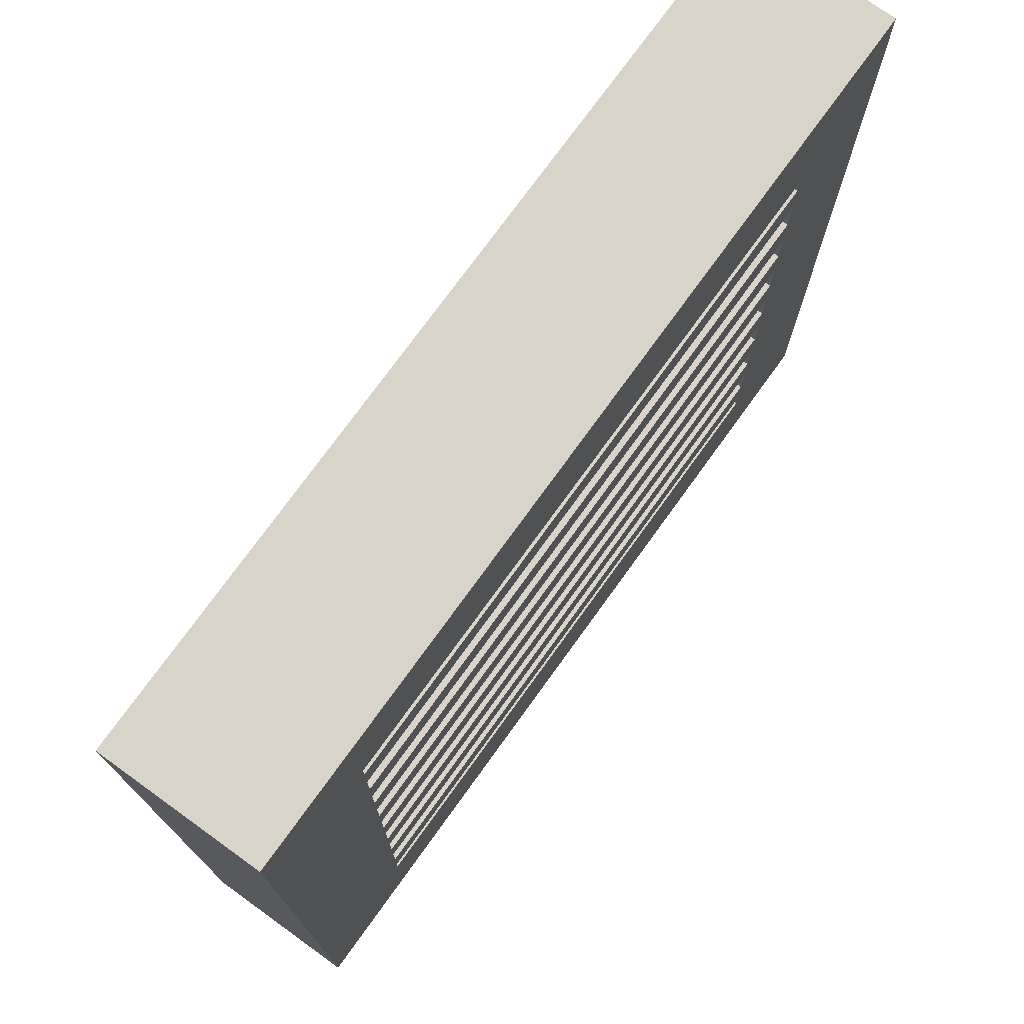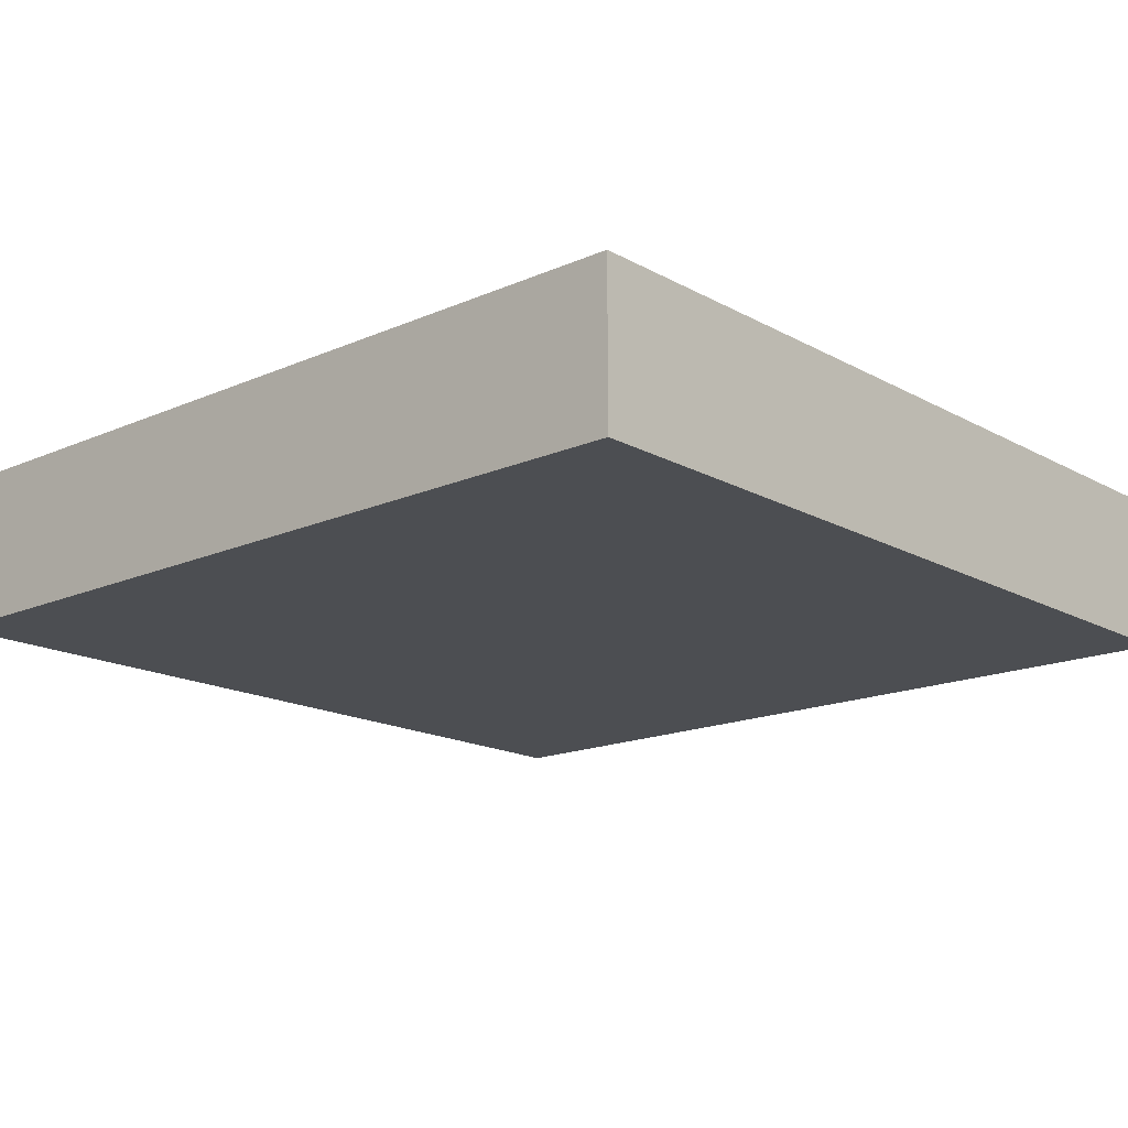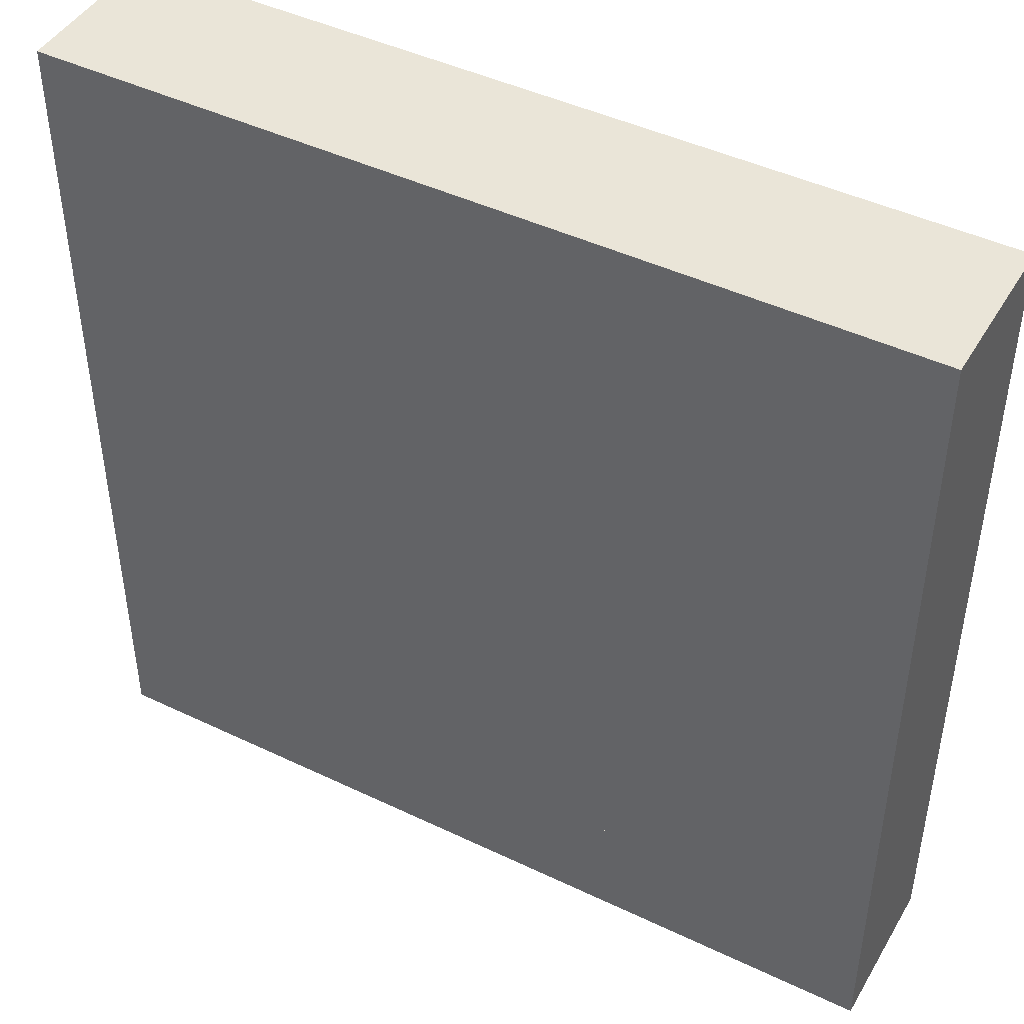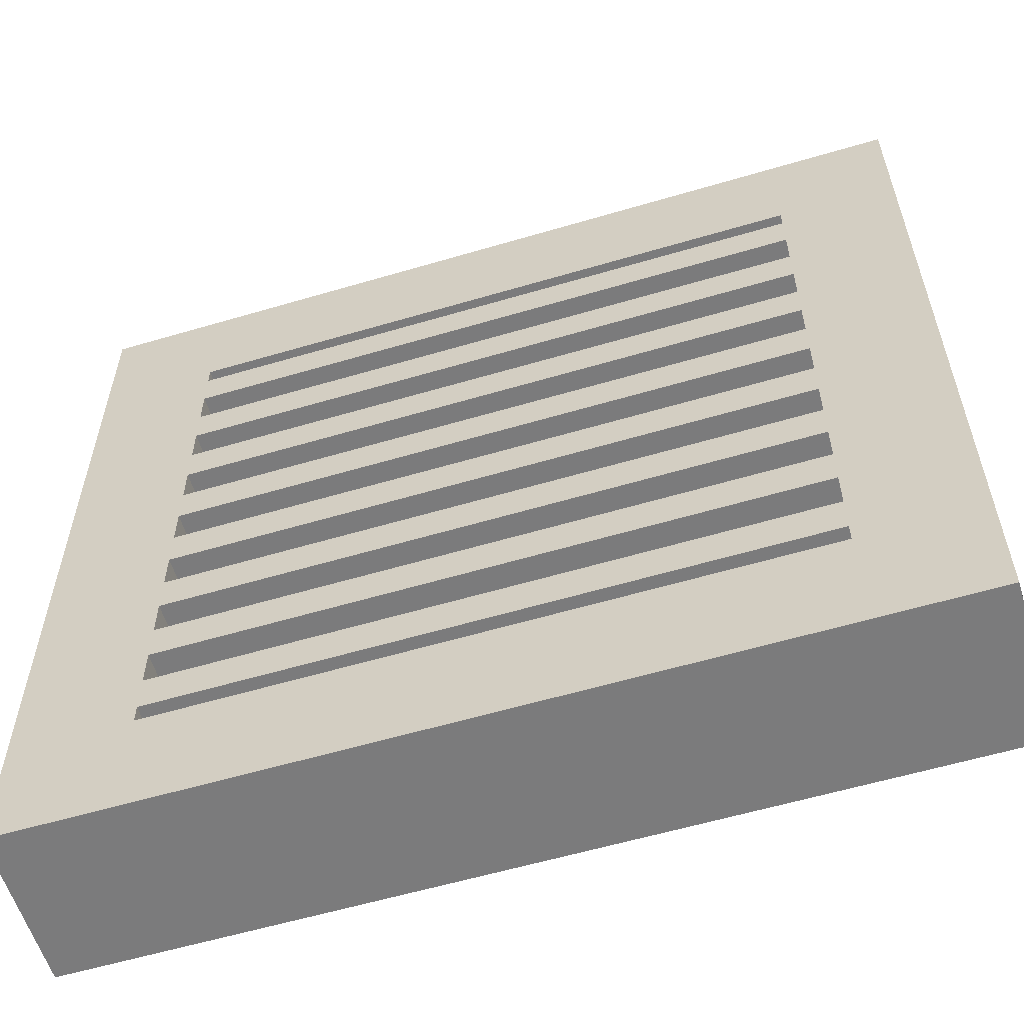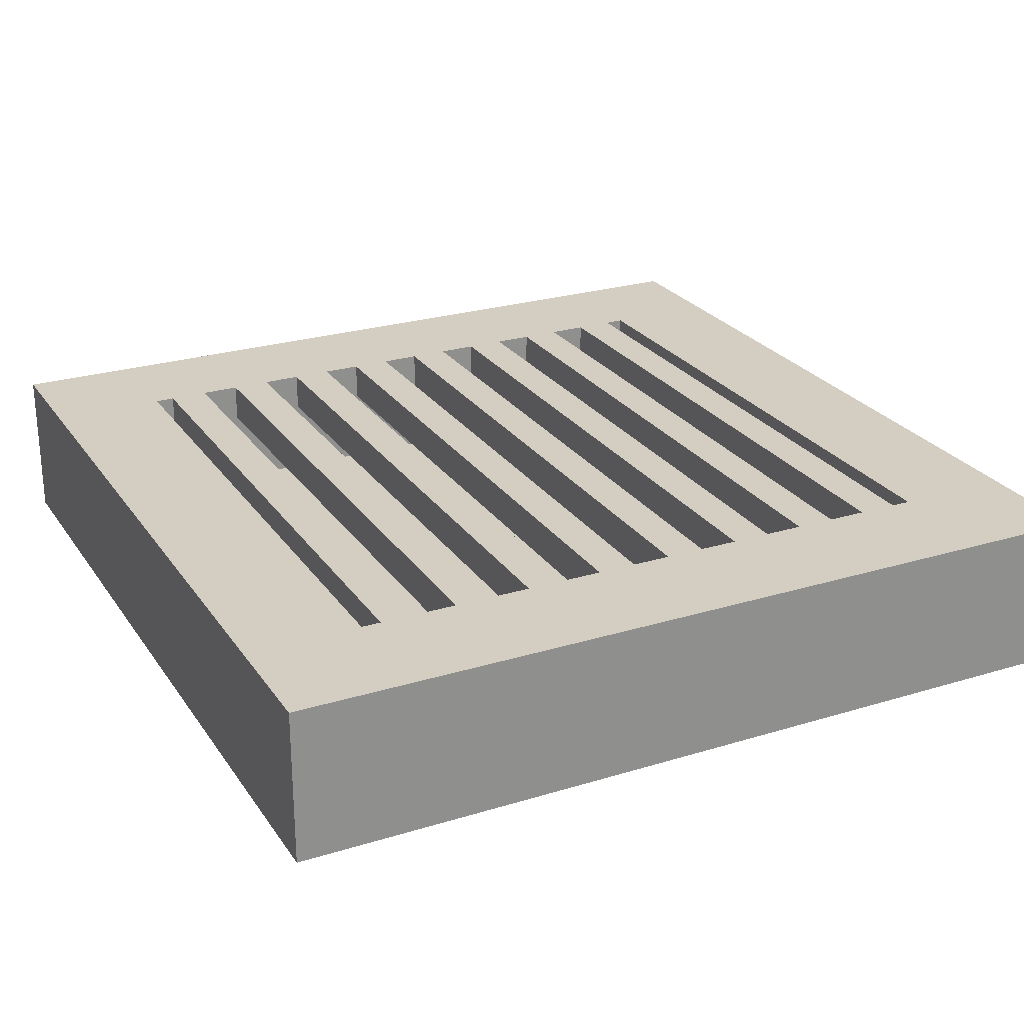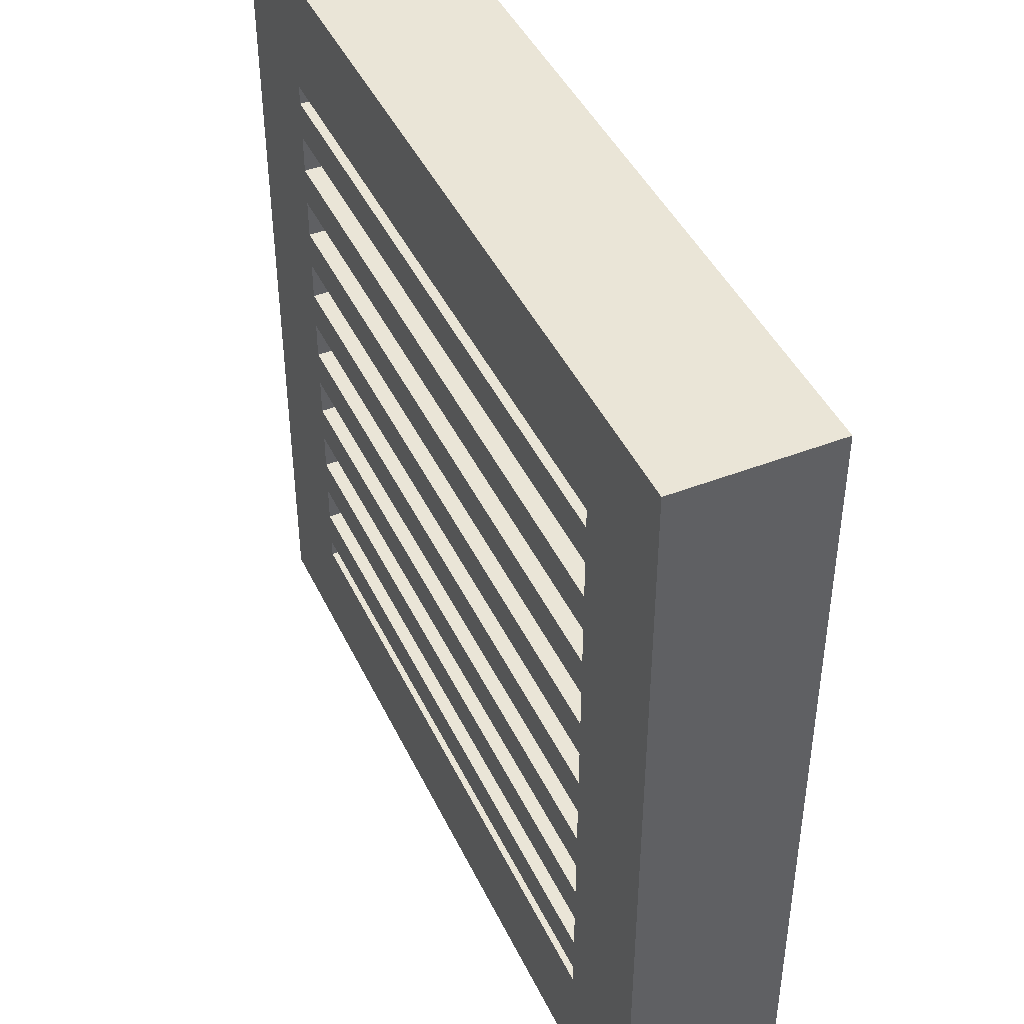
<metadata>
{"format":"obj","ext":"obj","renderer":"f3d","projection":"perspective","resolution":1024,"background":"white","views":[{"elev":74.9,"azim":125.8,"up":"+Z"},{"elev":-16.5,"azim":41.8,"up":"+Y"},{"elev":45.2,"azim":28.9,"up":"+Z"},{"elev":-58.5,"azim":-163.0,"up":"+Z"},{"elev":25.2,"azim":63.6,"up":"+Y"},{"elev":44.4,"azim":-114.4,"up":"+Z"}]}
</metadata>
<code>
o Object_02
v -0.5 0.0625 0.5
v -0.5 0.0625 -0.5
v 0.5 0.0625 0.5
v 0.5 0.0625 -0.5
v -0.6875 0 0.6875
v -0.6875 0.25 0.6875
v 0.6875 0 0.6875
v 0.6875 0.25 0.6875
v 0.6875 0.25 0.5
v 0.6875 0 0.5
v -0.6875 0.25 0.5
v -0.6875 0 0.5
v -0.6875 0.25 0.5
v -0.6875 0.25 0.6875
v 0.6875 0.25 0.5
v 0.6875 0.25 0.6875
v 0.6875 0.25 -0.5
v 0.6875 0 -0.5
v -0.6875 0.25 -0.5
v -0.6875 0 -0.5
v -0.6875 0 -0.6875
v -0.6875 0.25 -0.6875
v 0.6875 0 -0.6875
v 0.6875 0.25 -0.6875
v 0.6875 0.25 -0.5
v 0.6875 0.25 -0.6875
v -0.6875 0.25 -0.5
v -0.6875 0.25 -0.6875
v -0.5 0.25 -0.5
v -0.5 0 -0.5
v -0.5 0.25 0.5
v -0.5 0 0.5
v -0.6875 0 0.6875
v -0.6875 0.25 0.6875
v -0.6875 0 -0.6875
v -0.6875 0.25 -0.6875
v 0.5 0.25 -0.5
v 0.5 0 -0.5
v 0.5 0.25 0.5
v 0.5 0 0.5
v 0.6875 0 0.6875
v 0.6875 0.25 0.6875
v 0.6875 0 -0.6875
v 0.6875 0.25 -0.6875
v -0.5 0.25 -0.5
v -0.6875 0.25 -0.5
v -0.5 0.25 0.5
v -0.6875 0.25 0.5
v 0.5 0.25 0.5
v 0.6875 0.25 0.5
v 0.5 0.25 -0.5
v 0.6875 0.25 -0.5
v 0.5 0.25 -0.4688
v 0.5 0.25 -0.4062
v -0.5 0.25 -0.4688
v -0.5 0.25 -0.4062
v -0.5 0.25 -0.03125
v -0.5 0.25 -0.09375
v 0.5 0.25 -0.03125
v 0.5 0.25 -0.09375
v -0.5 0.25 -0.1562
v -0.5 0.25 -0.2188
v 0.5 0.25 -0.1562
v 0.5 0.25 -0.2188
v 0.5 0.25 -0.3438
v 0.5 0.25 -0.2812
v -0.5 0.25 -0.3438
v -0.5 0.25 -0.2812
v 0.5 0.25 0.03125
v 0.5 0.25 0.09375
v -0.5 0.25 0.03125
v -0.5 0.25 0.09375
v -0.5 0.25 0.4688
v -0.5 0.25 0.4062
v 0.5 0.25 0.4688
v 0.5 0.25 0.4062
v -0.5 0.25 0.3438
v -0.5 0.25 0.2812
v 0.5 0.25 0.3438
v 0.5 0.25 0.2812
v 0.5 0.25 0.1562
v 0.5 0.25 0.2188
v -0.5 0.25 0.1562
v -0.5 0.25 0.2188
v 0.5 0.25 -0.4062
v 0.5 0.1875 -0.4062
v -0.5 0.25 -0.4062
v -0.5 0.1875 -0.4062
v 0.5 0.25 -0.4688
v 0.5 0.1875 -0.4688
v -0.5 0.25 -0.4688
v -0.5 0.1875 -0.4688
v 0.5 0.1875 -0.4688
v 0.5 0.1875 -0.4062
v -0.5 0.1875 -0.4688
v -0.5 0.1875 -0.4062
v 0.5 0.25 -0.2812
v 0.5 0.1875 -0.2812
v -0.5 0.25 -0.2812
v -0.5 0.1875 -0.2812
v 0.5 0.25 -0.3438
v 0.5 0.1875 -0.3438
v -0.5 0.25 -0.3438
v -0.5 0.1875 -0.3438
v 0.5 0.1875 -0.3438
v 0.5 0.1875 -0.2812
v -0.5 0.1875 -0.3438
v -0.5 0.1875 -0.2812
v 0.5 0.25 -0.1562
v 0.5 0.1875 -0.1562
v -0.5 0.25 -0.1562
v -0.5 0.1875 -0.1562
v 0.5 0.25 -0.2188
v 0.5 0.1875 -0.2188
v -0.5 0.25 -0.2188
v -0.5 0.1875 -0.2188
v 0.5 0.1875 -0.2188
v 0.5 0.1875 -0.1562
v -0.5 0.1875 -0.2188
v -0.5 0.1875 -0.1562
v 0.5 0.25 -0.03125
v 0.5 0.1875 -0.03125
v -0.5 0.25 -0.03125
v -0.5 0.1875 -0.03125
v 0.5 0.25 -0.09375
v 0.5 0.1875 -0.09375
v -0.5 0.25 -0.09375
v -0.5 0.1875 -0.09375
v 0.5 0.1875 -0.09375
v 0.5 0.1875 -0.03125
v -0.5 0.1875 -0.09375
v -0.5 0.1875 -0.03125
v 0.5 0.25 0.09375
v 0.5 0.1875 0.09375
v -0.5 0.25 0.09375
v -0.5 0.1875 0.09375
v 0.5 0.25 0.03125
v 0.5 0.1875 0.03125
v -0.5 0.25 0.03125
v -0.5 0.1875 0.03125
v 0.5 0.1875 0.03125
v 0.5 0.1875 0.09375
v -0.5 0.1875 0.03125
v -0.5 0.1875 0.09375
v 0.5 0.25 0.2188
v 0.5 0.1875 0.2188
v -0.5 0.25 0.2188
v -0.5 0.1875 0.2188
v 0.5 0.25 0.1562
v 0.5 0.1875 0.1562
v -0.5 0.25 0.1562
v -0.5 0.1875 0.1562
v 0.5 0.1875 0.1562
v 0.5 0.1875 0.2188
v -0.5 0.1875 0.1562
v -0.5 0.1875 0.2188
v 0.5 0.25 0.3438
v 0.5 0.1875 0.3438
v -0.5 0.25 0.3438
v -0.5 0.1875 0.3438
v 0.5 0.25 0.2812
v 0.5 0.1875 0.2812
v -0.5 0.25 0.2812
v -0.5 0.1875 0.2812
v 0.5 0.1875 0.2812
v 0.5 0.1875 0.3438
v -0.5 0.1875 0.2812
v -0.5 0.1875 0.3438
v 0.5 0.25 0.4688
v 0.5 0.1875 0.4688
v -0.5 0.25 0.4688
v -0.5 0.1875 0.4688
v 0.5 0.25 0.4062
v 0.5 0.1875 0.4062
v -0.5 0.25 0.4062
v -0.5 0.1875 0.4062
v 0.5 0.1875 0.4062
v 0.5 0.1875 0.4688
v -0.5 0.1875 0.4062
v -0.5 0.1875 0.4688
v -0.6875 0 0.5
v -0.6875 0 0.6875
v 0.6875 0 0.5
v 0.6875 0 0.6875
v 0.6875 0 -0.5
v 0.6875 0 -0.6875
v -0.6875 0 -0.5
v -0.6875 0 -0.6875
v -0.5 0 -0.5
v -0.6875 0 -0.5
v -0.5 0 0.5
v -0.6875 0 0.5
v 0.5 0 0.5
v 0.6875 0 0.5
v 0.5 0 -0.5
v 0.6875 0 -0.5
v -0.5 0 0.5
v -0.5 0 -0.5
v 0.5 0 0.5
v 0.5 0 -0.5
f 4 2 1 3
f 8 6 5 7
f 9 10 12 11
f 13 14 16 15
f 17 19 20 18
f 24 23 21 22
f 25 26 28 27
f 29 31 32 30
f 36 35 33 34
f 37 38 40 39
f 44 42 41 43
f 45 46 48 47
f 49 50 52 51
f 53 55 56 54
f 60 58 57 59
f 64 62 61 63
f 65 67 68 66
f 69 71 72 70
f 76 74 73 75
f 80 78 77 79
f 81 83 84 82
f 85 87 88 86
f 89 90 92 91
f 93 95 96 94
f 97 99 100 98
f 101 102 104 103
f 105 107 108 106
f 109 111 112 110
f 113 114 116 115
f 117 119 120 118
f 121 123 124 122
f 125 126 128 127
f 129 131 132 130
f 133 135 136 134
f 137 138 140 139
f 141 143 144 142
f 145 147 148 146
f 149 150 152 151
f 153 155 156 154
f 157 159 160 158
f 161 162 164 163
f 165 167 168 166
f 169 171 172 170
f 173 174 176 175
f 177 179 180 178
f 181 183 184 182
f 185 187 188 186
f 189 191 192 190
f 193 195 196 194
f 200 199 197 198

</code>
